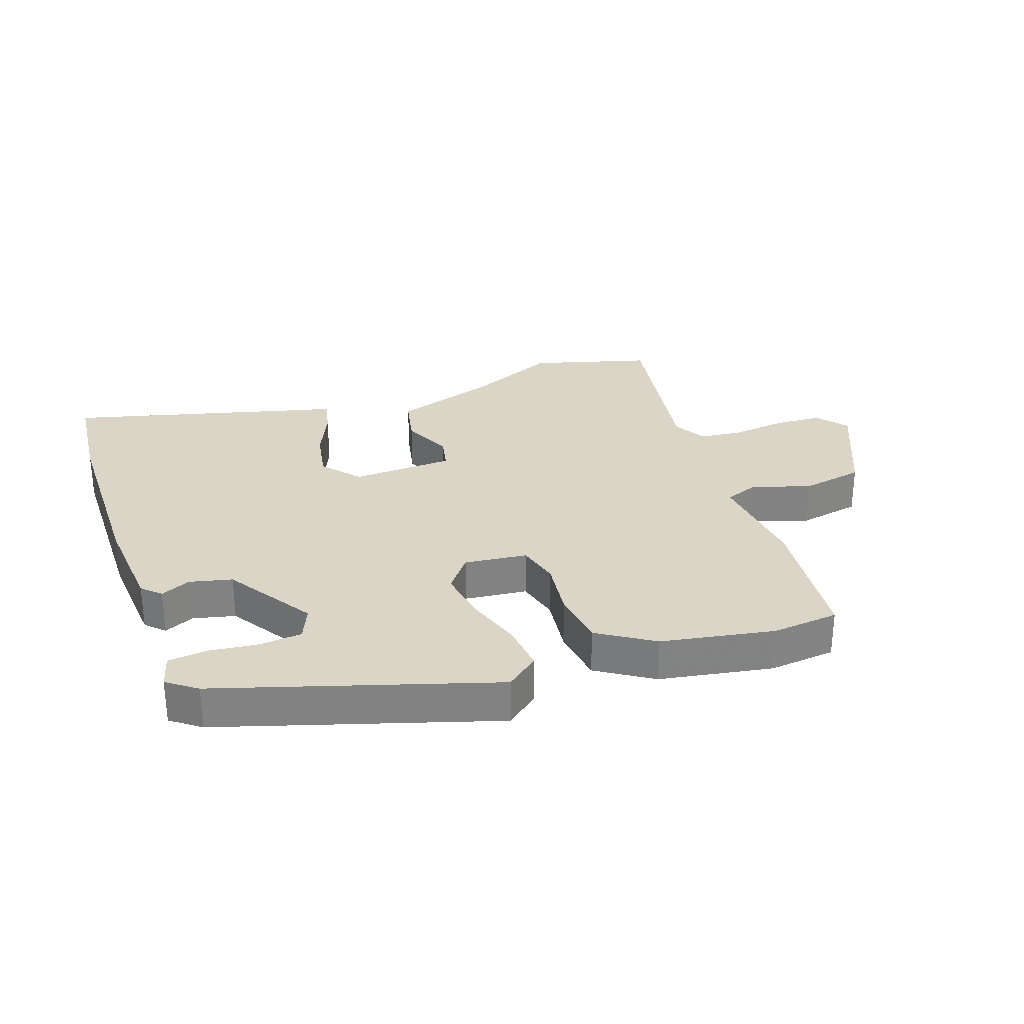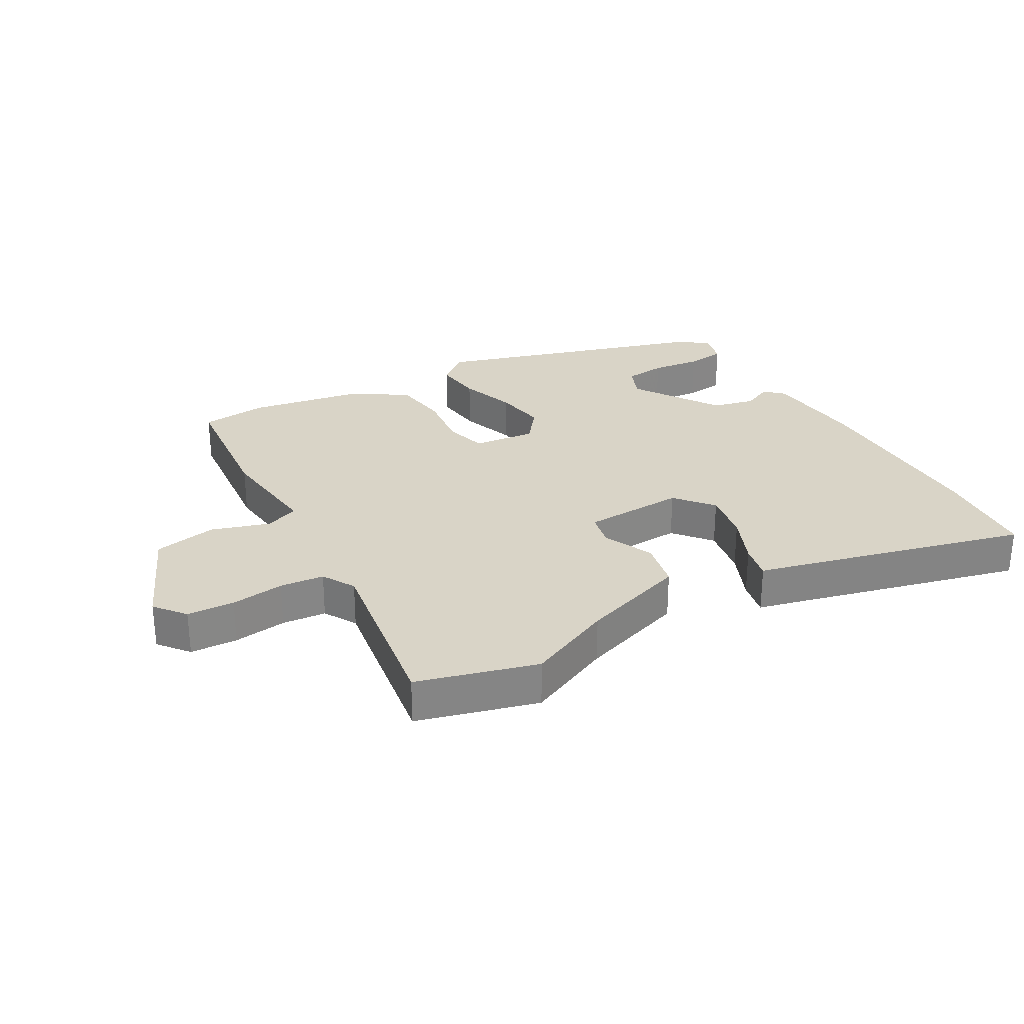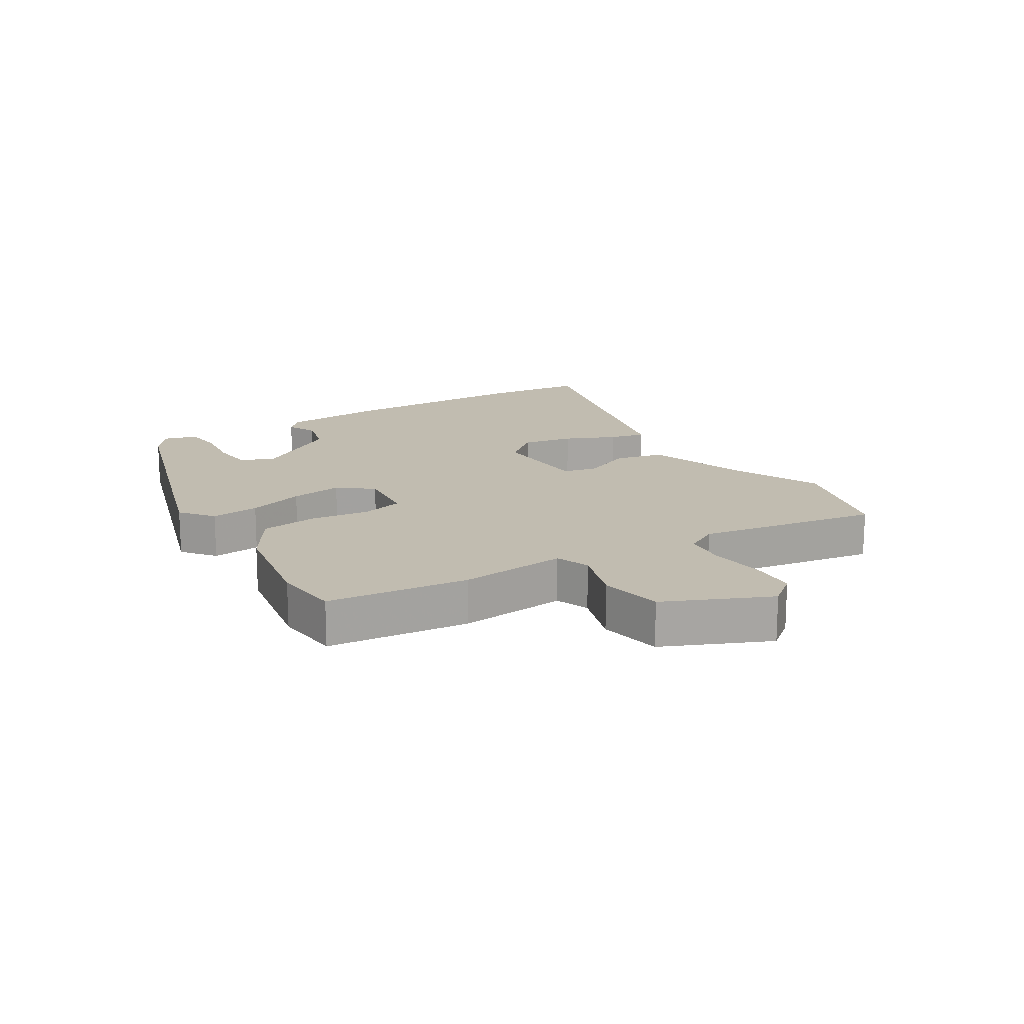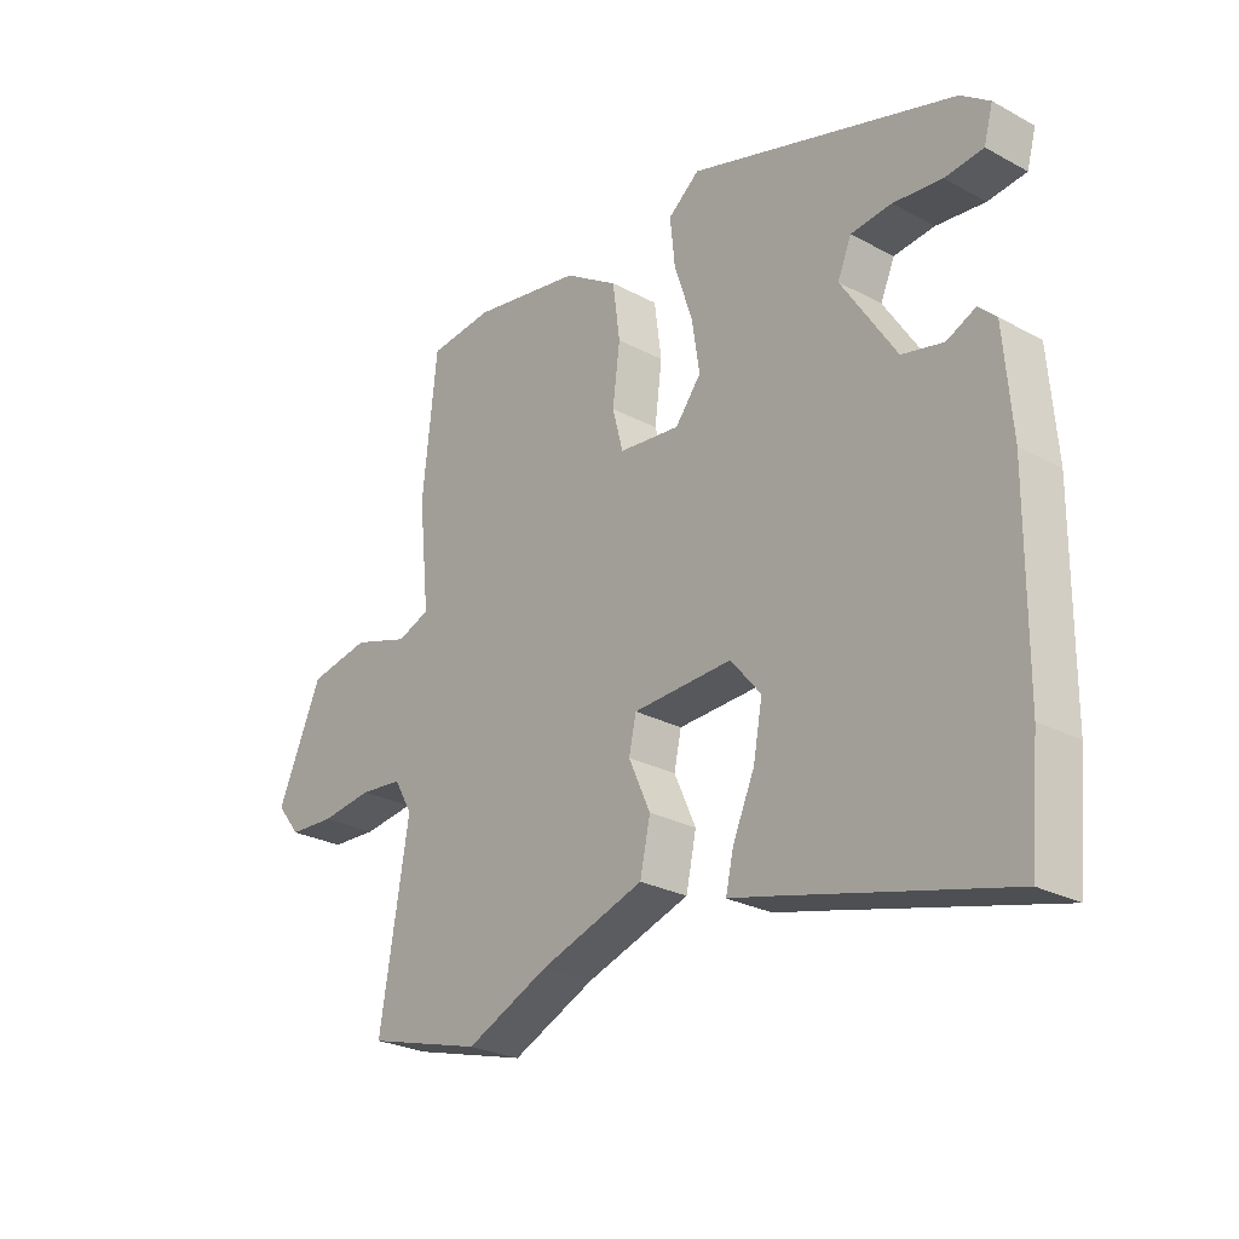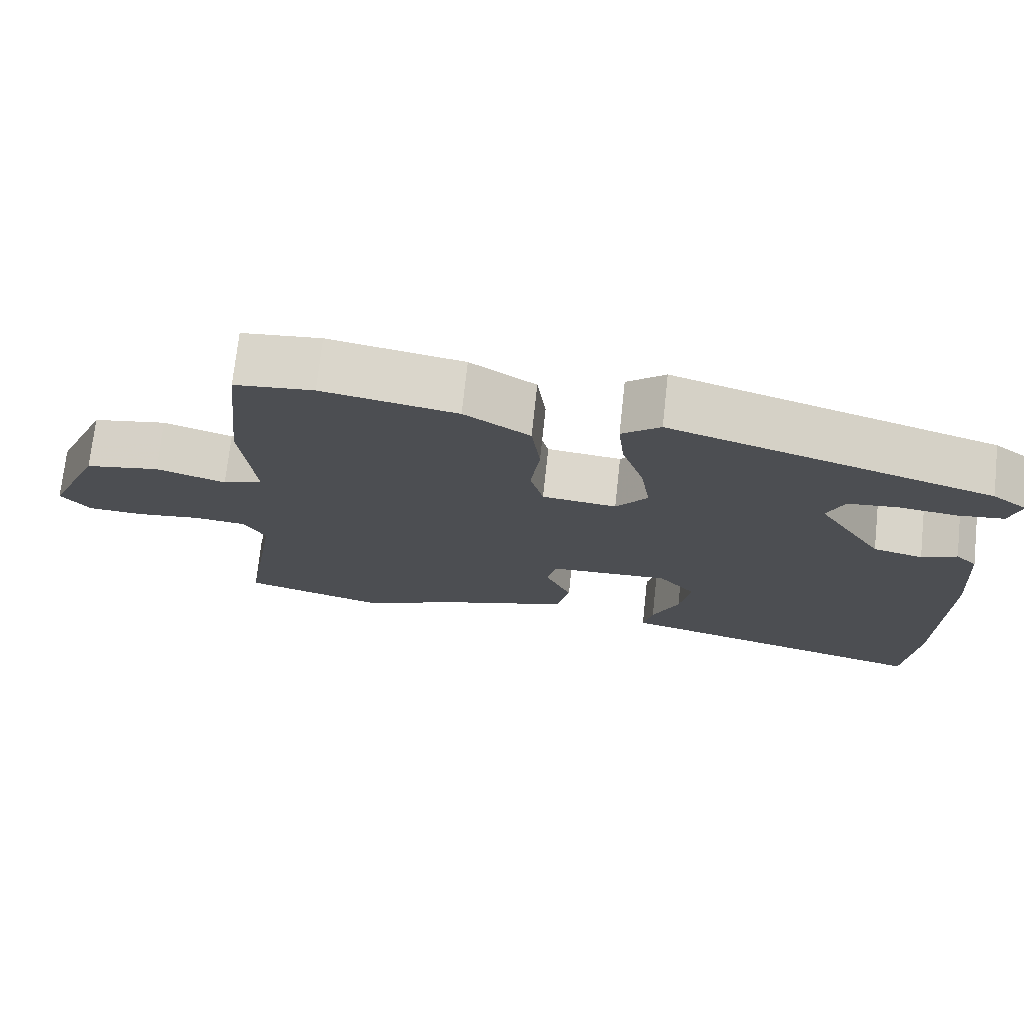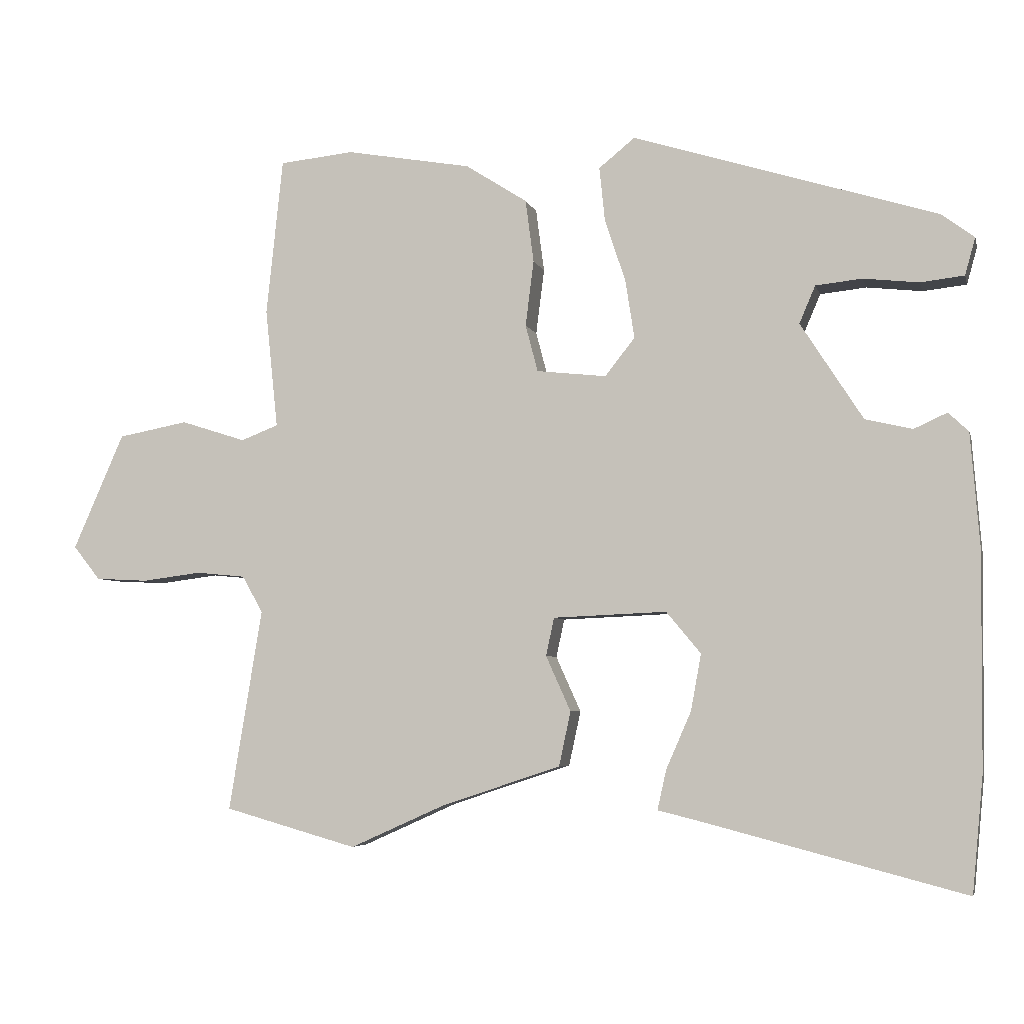
<metadata>
{"format":"obj","ext":"obj","renderer":"f3d","projection":"perspective","resolution":1024,"background":"white","views":[{"elev":29.5,"azim":-19.3,"up":"+Y"},{"elev":28.5,"azim":150.0,"up":"+Y"},{"elev":16.5,"azim":58.4,"up":"+Y"},{"elev":-26.3,"azim":-130.2,"up":"+Z"},{"elev":73.0,"azim":-173.8,"up":"+Z"},{"elev":-5.0,"azim":-166.5,"up":"+Z"}]}
</metadata>
<code>
v 0.591 0.07 -0.474
v 0.399 0.07 -0.528
v 0.261 0.07 -0.466
v 0.089 0.07 -0.409
v 0.072 0.07 -0.33
v 0.108 0.07 -0.25
v 0.096 0.07 -0.195
v -0.068 0.07 -0.188
v -0.118 0.07 -0.248
v -0.103 0.07 -0.33
v -0.067 0.07 -0.412
v -0.054 0.07 -0.47
v -0.111 0.07 -0.484
v -0.492 0.07 -0.583
v -0.508 0.07 -0.415
v -0.511 0.07 -0.105
v -0.498 0.07 0.059
v -0.469 0.07 0.087
v -0.421 0.07 0.065
v -0.353 0.07 0.081
v -0.263 0.07 0.221
v -0.286 0.07 0.275
v -0.353 0.07 0.282
v -0.433 0.07 0.273
v -0.496 0.07 0.28
v -0.511 0.07 0.334
v -0.464 0.07 0.369
v -0.025 0.07 0.505
v 0.027 0.07 0.463
v 0.019 0.07 0.385
v -0.011 0.07 0.294
v -0.024 0.07 0.21
v 0.019 0.07 0.155
v 0.12 0.07 0.166
v 0.138 0.07 0.234
v 0.126 0.07 0.329
v 0.138 0.07 0.42
v 0.227 0.07 0.477
v 0.409 0.07 0.509
v 0.516 0.07 0.498
v 0.54 0.07 0.271
v 0.522 0.07 0.098
v 0.576 0.07 0.077
v 0.67 0.07 0.107
v 0.771 0.07 0.088
v 0.845 0.07 -0.08
v 0.806 0.07 -0.129
v 0.73 0.07 -0.133
v 0.644 0.07 -0.122
v 0.573 0.07 -0.129
v 0.543 0.07 -0.182
v 0.591 0 -0.474
v 0.399 0 -0.528
v 0.261 0 -0.466
v 0.089 0 -0.409
v 0.072 0 -0.33
v 0.108 0 -0.25
v 0.096 0 -0.195
v -0.068 0 -0.188
v -0.118 0 -0.248
v -0.103 0 -0.33
v -0.067 0 -0.412
v -0.054 0 -0.47
v -0.111 0 -0.484
v -0.492 0 -0.583
v -0.508 0 -0.415
v -0.511 0 -0.105
v -0.498 0 0.059
v -0.469 0 0.087
v -0.421 0 0.065
v -0.353 0 0.081
v -0.263 0 0.221
v -0.286 0 0.275
v -0.353 0 0.282
v -0.433 0 0.273
v -0.496 0 0.28
v -0.511 0 0.334
v -0.464 0 0.369
v -0.025 0 0.505
v 0.027 0 0.463
v 0.019 0 0.385
v -0.011 0 0.294
v -0.024 0 0.21
v 0.019 0 0.155
v 0.12 0 0.166
v 0.138 0 0.234
v 0.126 0 0.329
v 0.138 0 0.42
v 0.227 0 0.477
v 0.409 0 0.509
v 0.516 0 0.498
v 0.54 0 0.271
v 0.522 0 0.098
v 0.576 0 0.077
v 0.67 0 0.107
v 0.771 0 0.088
v 0.845 0 -0.08
v 0.806 0 -0.129
v 0.73 0 -0.133
v 0.644 0 -0.122
v 0.573 0 -0.129
v 0.543 0 -0.182
f 46 47 48 49
f 46 49 50
f 43 44 45 46
f 42 43 46 50
f 39 40 41 42
f 39 42 50 51
f 35 36 37 38
f 34 35 38 39
f 28 29 30 31
f 28 31 32
f 27 28 32
f 23 24 25 26
f 22 23 26 27
f 16 17 18 19
f 16 19 20
f 13 14 15 16
f 13 16 20
f 10 11 12 13
f 9 10 13 20
f 8 9 20 21
f 3 4 5 6
f 3 6 7
f 2 3 7
f 1 2 7
f 34 39 51 1
f 22 27 32 33
f 8 21 22 33
f 7 8 33 34
f 1 7 34
f 100 99 98 97
f 101 100 97
f 97 96 95 94
f 101 97 94 93
f 93 92 91 90
f 102 101 93 90
f 89 88 87 86
f 90 89 86 85
f 82 81 80 79
f 83 82 79
f 83 79 78
f 77 76 75 74
f 78 77 74 73
f 70 69 68 67
f 71 70 67
f 67 66 65 64
f 71 67 64
f 64 63 62 61
f 71 64 61 60
f 72 71 60 59
f 57 56 55 54
f 58 57 54
f 58 54 53
f 58 53 52
f 52 102 90 85
f 84 83 78 73
f 84 73 72 59
f 85 84 59 58
f 85 58 52
f 1 52 53 2
f 2 53 54 3
f 3 54 55 4
f 4 55 56 5
f 5 56 57 6
f 6 57 58 7
f 7 58 59 8
f 8 59 60 9
f 9 60 61 10
f 10 61 62 11
f 11 62 63 12
f 12 63 64 13
f 13 64 65 14
f 14 65 66 15
f 15 66 67 16
f 16 67 68 17
f 17 68 69 18
f 18 69 70 19
f 19 70 71 20
f 20 71 72 21
f 21 72 73 22
f 22 73 74 23
f 23 74 75 24
f 24 75 76 25
f 25 76 77 26
f 26 77 78 27
f 27 78 79 28
f 28 79 80 29
f 29 80 81 30
f 30 81 82 31
f 31 82 83 32
f 32 83 84 33
f 33 84 85 34
f 34 85 86 35
f 35 86 87 36
f 36 87 88 37
f 37 88 89 38
f 38 89 90 39
f 39 90 91 40
f 40 91 92 41
f 41 92 93 42
f 42 93 94 43
f 43 94 95 44
f 44 95 96 45
f 45 96 97 46
f 46 97 98 47
f 47 98 99 48
f 48 99 100 49
f 49 100 101 50
f 50 101 102 51
f 51 102 52 1

</code>
